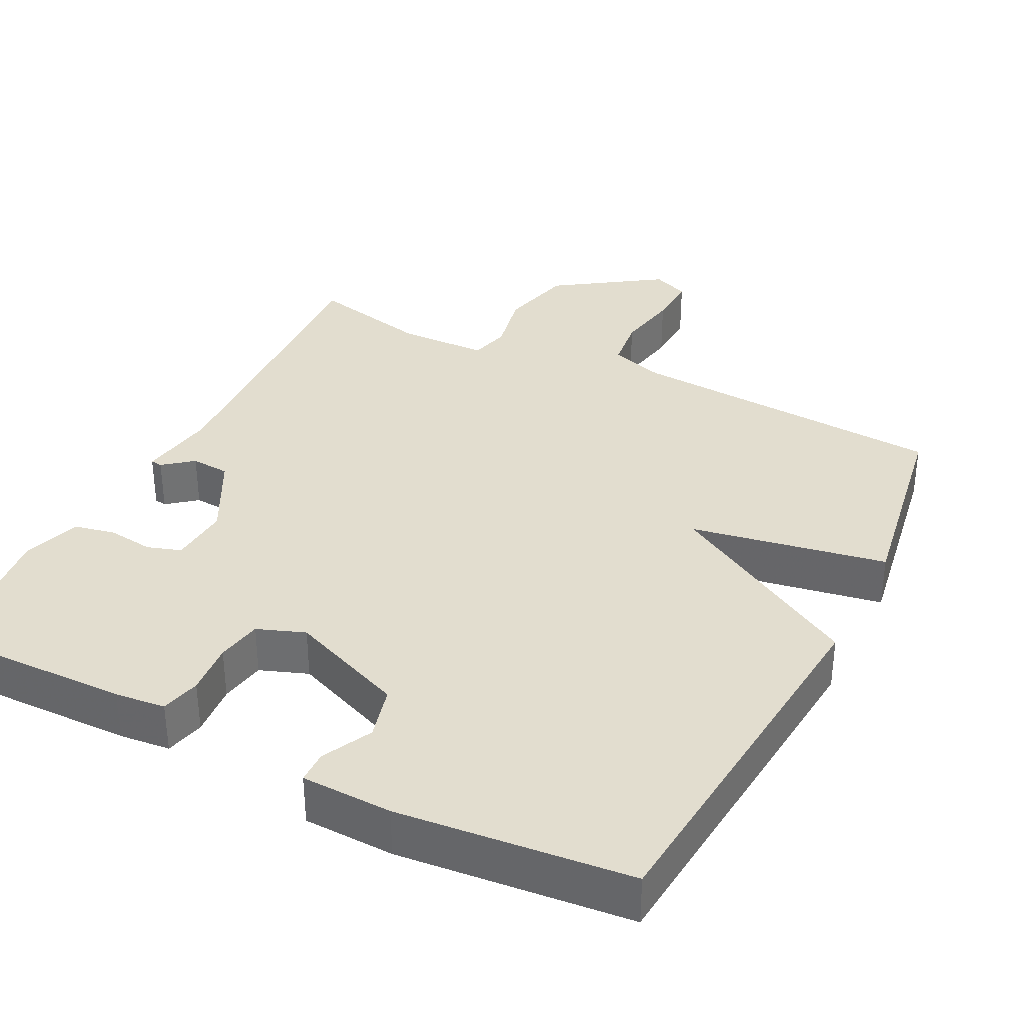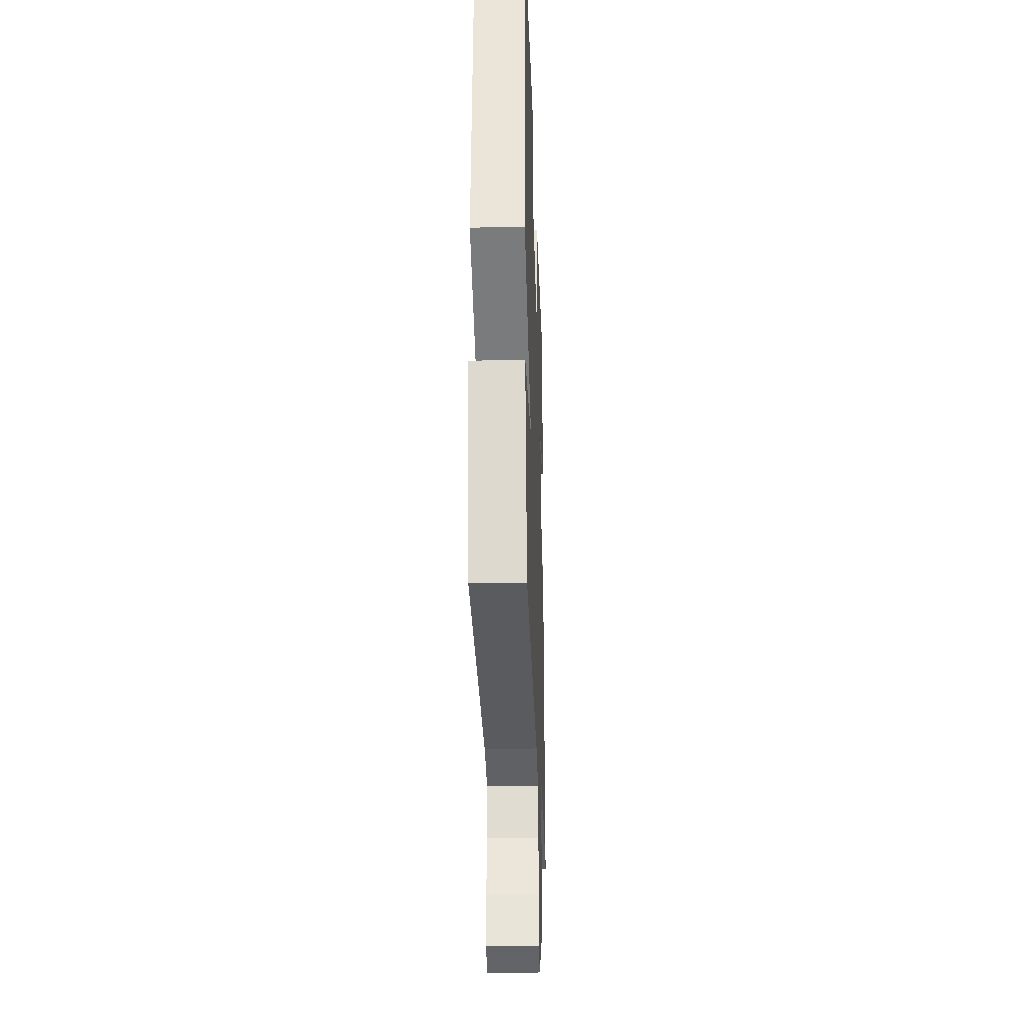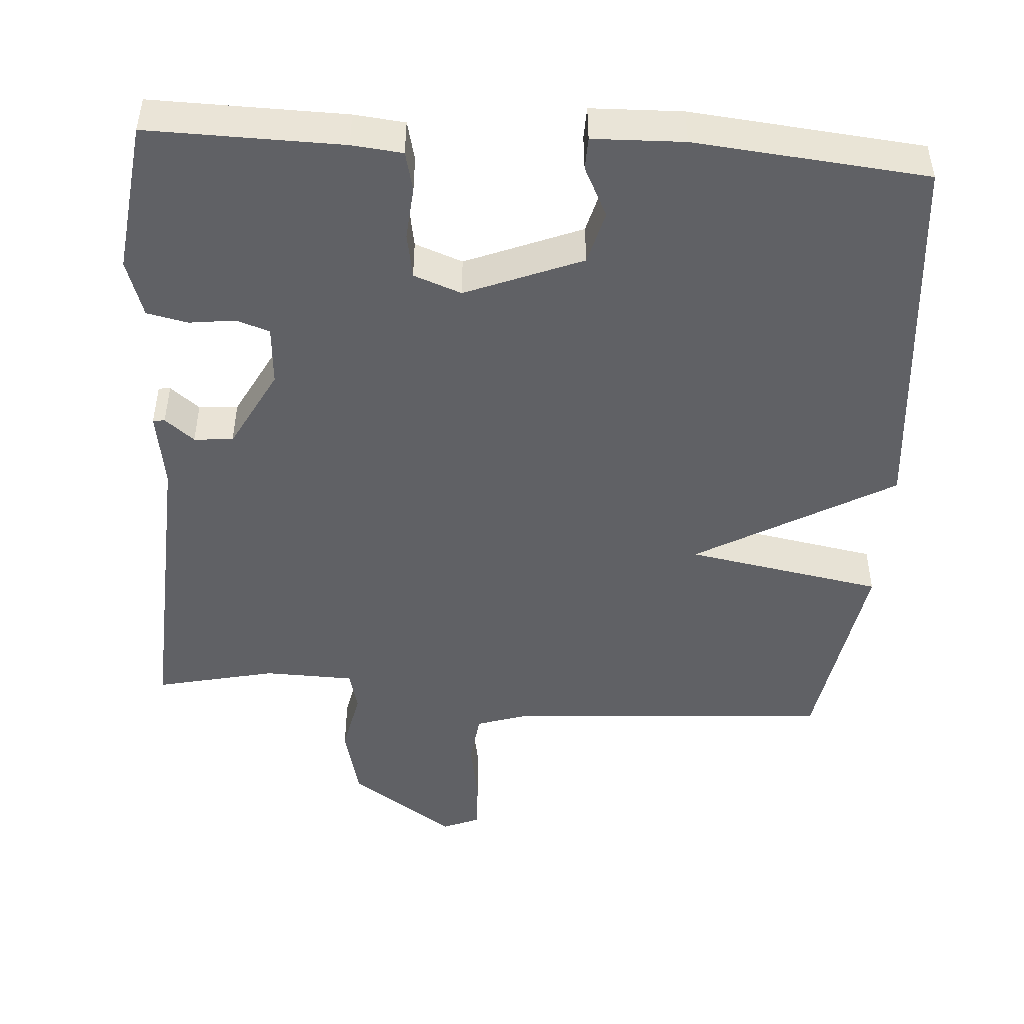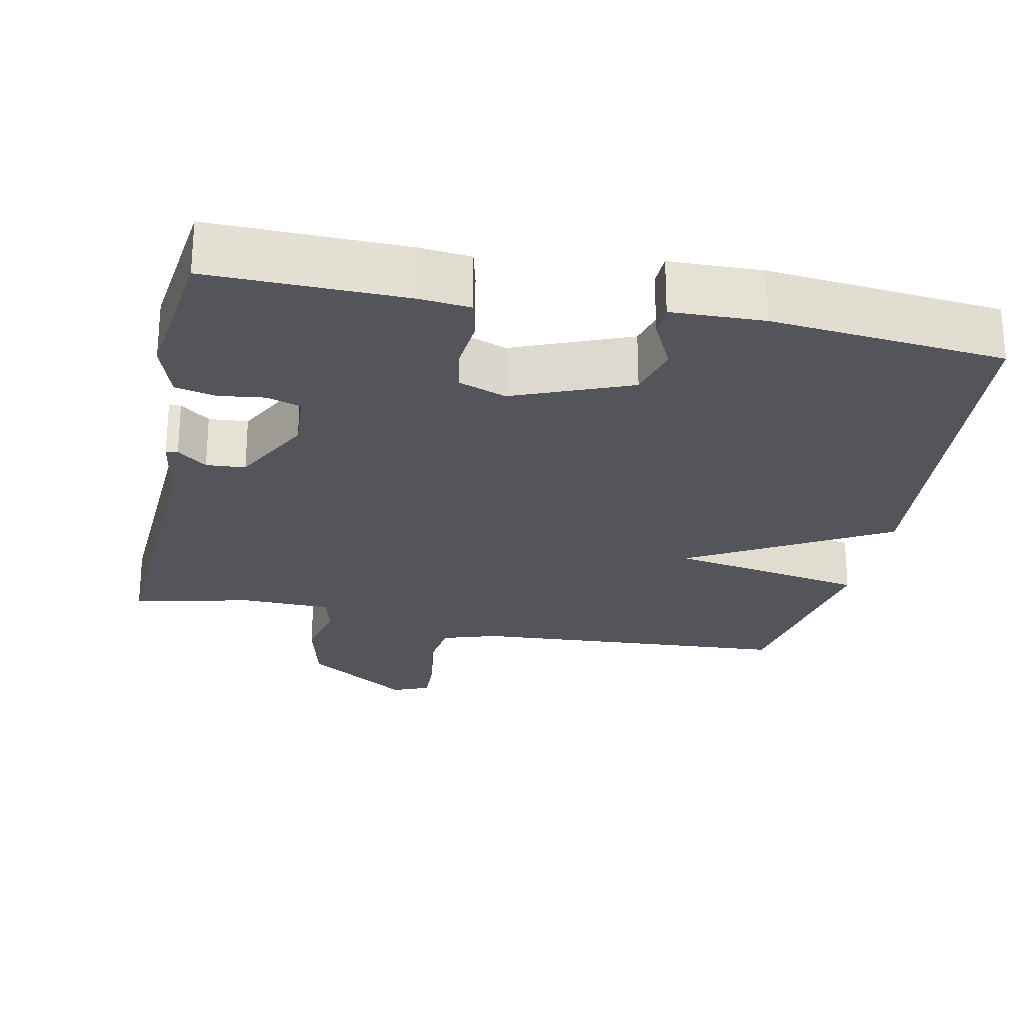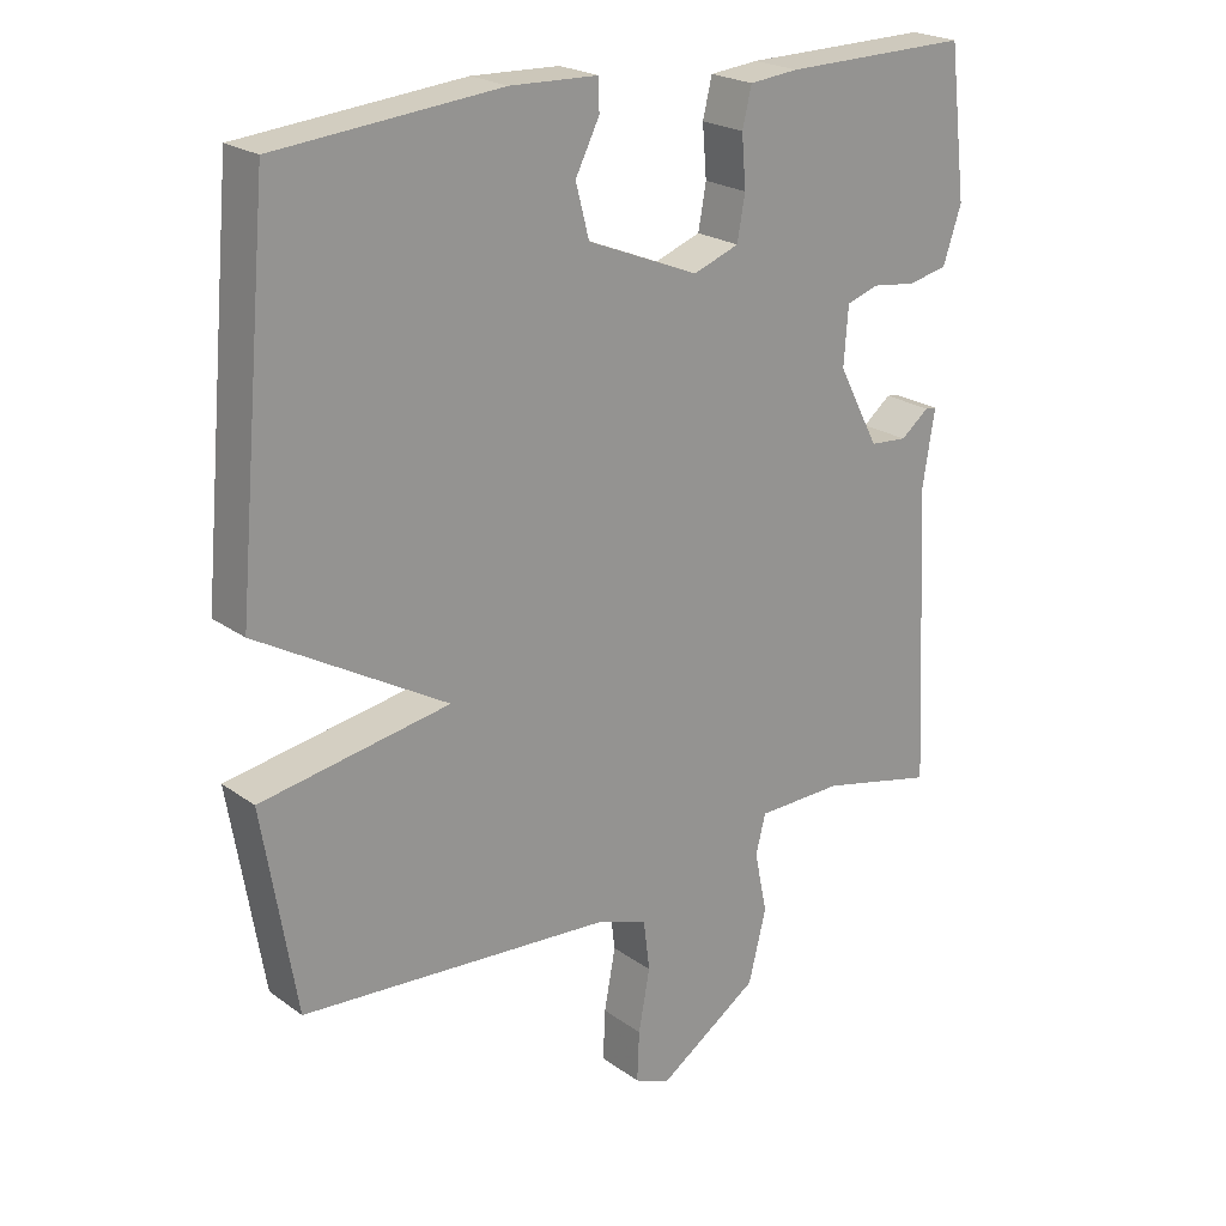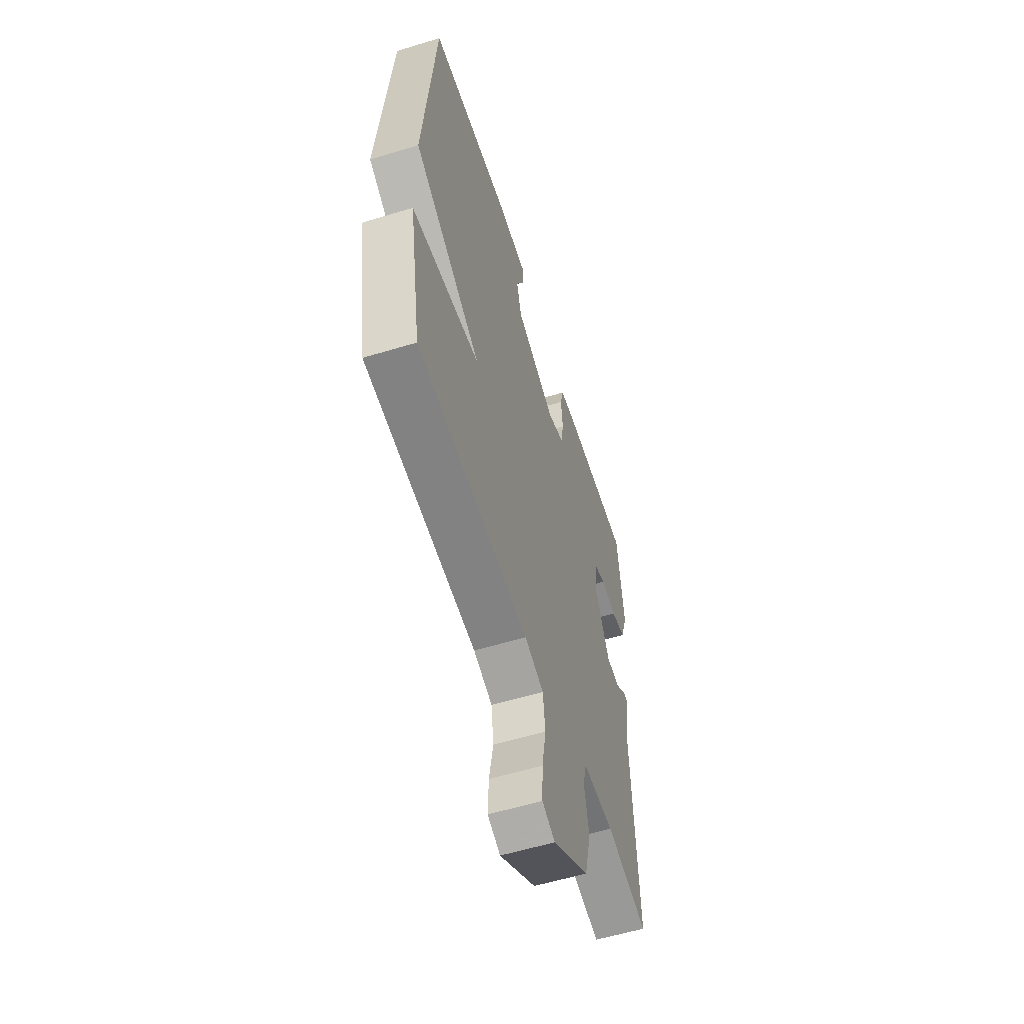
<metadata>
{"format":"obj","ext":"obj","renderer":"f3d","projection":"perspective","resolution":1024,"background":"white","views":[{"elev":35.0,"azim":26.7,"up":"+Y"},{"elev":-28.6,"azim":92.0,"up":"+Z"},{"elev":-47.7,"azim":-4.0,"up":"+Y"},{"elev":-24.9,"azim":-11.8,"up":"+Y"},{"elev":22.2,"azim":140.9,"up":"+Z"},{"elev":-57.2,"azim":107.6,"up":"+Z"}]}
</metadata>
<code>
v -0.5 0.07 -0.5
v -0.479 0.07 -0.077
v -0.496 0.07 0.029
v -0.48 0.07 0.031
v -0.44 0.07 -0.001
v -0.387 0.07 0.003
v -0.329 0.07 0.114
v -0.335 0.07 0.196
v -0.381 0.07 0.211
v -0.443 0.07 0.203
v -0.499 0.07 0.215
v -0.525 0.07 0.293
v -0.5 0.07 0.5
v -0.236 0.07 0.496
v -0.167 0.07 0.489
v -0.154 0.07 0.435
v -0.16 0.07 0.363
v -0.149 0.07 0.301
v -0.084 0.07 0.277
v 0.074 0.07 0.341
v 0.093 0.07 0.414
v 0.059 0.07 0.482
v 0.06 0.07 0.526
v 0.184 0.07 0.53
v 0.5 0.07 0.5
v 0.547 0.07 -0.017
v 0.28 0.07 -0.17
v 0.547 0.07 -0.217
v 0.5 0.07 -0.5
v 0.063 0.07 -0.53
v -0.011 0.07 -0.554
v -0.02 0.07 -0.626
v -0.004 0.07 -0.713
v -0.001 0.07 -0.784
v -0.051 0.07 -0.805
v -0.194 0.07 -0.709
v -0.219 0.07 -0.608
v -0.201 0.07 -0.521
v -0.215 0.07 -0.466
v -0.337 0.07 -0.463
v -0.5 0 -0.5
v -0.479 0 -0.077
v -0.496 0 0.029
v -0.48 0 0.031
v -0.44 0 -0.001
v -0.387 0 0.003
v -0.329 0 0.114
v -0.335 0 0.196
v -0.381 0 0.211
v -0.443 0 0.203
v -0.499 0 0.215
v -0.525 0 0.293
v -0.5 0 0.5
v -0.236 0 0.496
v -0.167 0 0.489
v -0.154 0 0.435
v -0.16 0 0.363
v -0.149 0 0.301
v -0.084 0 0.277
v 0.074 0 0.341
v 0.093 0 0.414
v 0.059 0 0.482
v 0.06 0 0.526
v 0.184 0 0.53
v 0.5 0 0.5
v 0.547 0 -0.017
v 0.28 0 -0.17
v 0.547 0 -0.217
v 0.5 0 -0.5
v 0.063 0 -0.53
v -0.011 0 -0.554
v -0.02 0 -0.626
v -0.004 0 -0.713
v -0.001 0 -0.784
v -0.051 0 -0.805
v -0.194 0 -0.709
v -0.219 0 -0.608
v -0.201 0 -0.521
v -0.215 0 -0.466
v -0.337 0 -0.463
f 36 37 38
f 35 36 38
f 34 35 38
f 33 34 38
f 32 33 38
f 31 32 38 39
f 30 31 39
f 29 30 39
f 28 29 39
f 27 28 39
f 25 26 27
f 24 25 27
f 23 24 27
f 21 22 23
f 21 23 27
f 20 21 27
f 27 39 40
f 20 27 40
f 19 20 40
f 15 16 17
f 14 15 17
f 13 14 17
f 12 13 17
f 11 12 17
f 10 11 17
f 9 10 17
f 8 9 17 18
f 7 8 18 19
f 2 3 4 5
f 2 5 6
f 1 2 6
f 7 19 40
f 6 7 40
f 1 6 40
f 78 77 76
f 78 76 75
f 78 75 74
f 78 74 73
f 78 73 72
f 79 78 72 71
f 79 71 70
f 79 70 69
f 79 69 68
f 79 68 67
f 67 66 65
f 67 65 64
f 67 64 63
f 63 62 61
f 67 63 61
f 67 61 60
f 80 79 67
f 80 67 60
f 80 60 59
f 57 56 55
f 57 55 54
f 57 54 53
f 57 53 52
f 57 52 51
f 57 51 50
f 57 50 49
f 58 57 49 48
f 59 58 48 47
f 45 44 43 42
f 46 45 42
f 46 42 41
f 80 59 47
f 80 47 46
f 80 46 41
f 1 41 42 2
f 2 42 43 3
f 3 43 44 4
f 4 44 45 5
f 5 45 46 6
f 6 46 47 7
f 7 47 48 8
f 8 48 49 9
f 9 49 50 10
f 10 50 51 11
f 11 51 52 12
f 12 52 53 13
f 13 53 54 14
f 14 54 55 15
f 15 55 56 16
f 16 56 57 17
f 17 57 58 18
f 18 58 59 19
f 19 59 60 20
f 20 60 61 21
f 21 61 62 22
f 22 62 63 23
f 23 63 64 24
f 24 64 65 25
f 25 65 66 26
f 26 66 67 27
f 27 67 68 28
f 28 68 69 29
f 29 69 70 30
f 30 70 71 31
f 31 71 72 32
f 32 72 73 33
f 33 73 74 34
f 34 74 75 35
f 35 75 76 36
f 36 76 77 37
f 37 77 78 38
f 38 78 79 39
f 39 79 80 40
f 40 80 41 1

</code>
